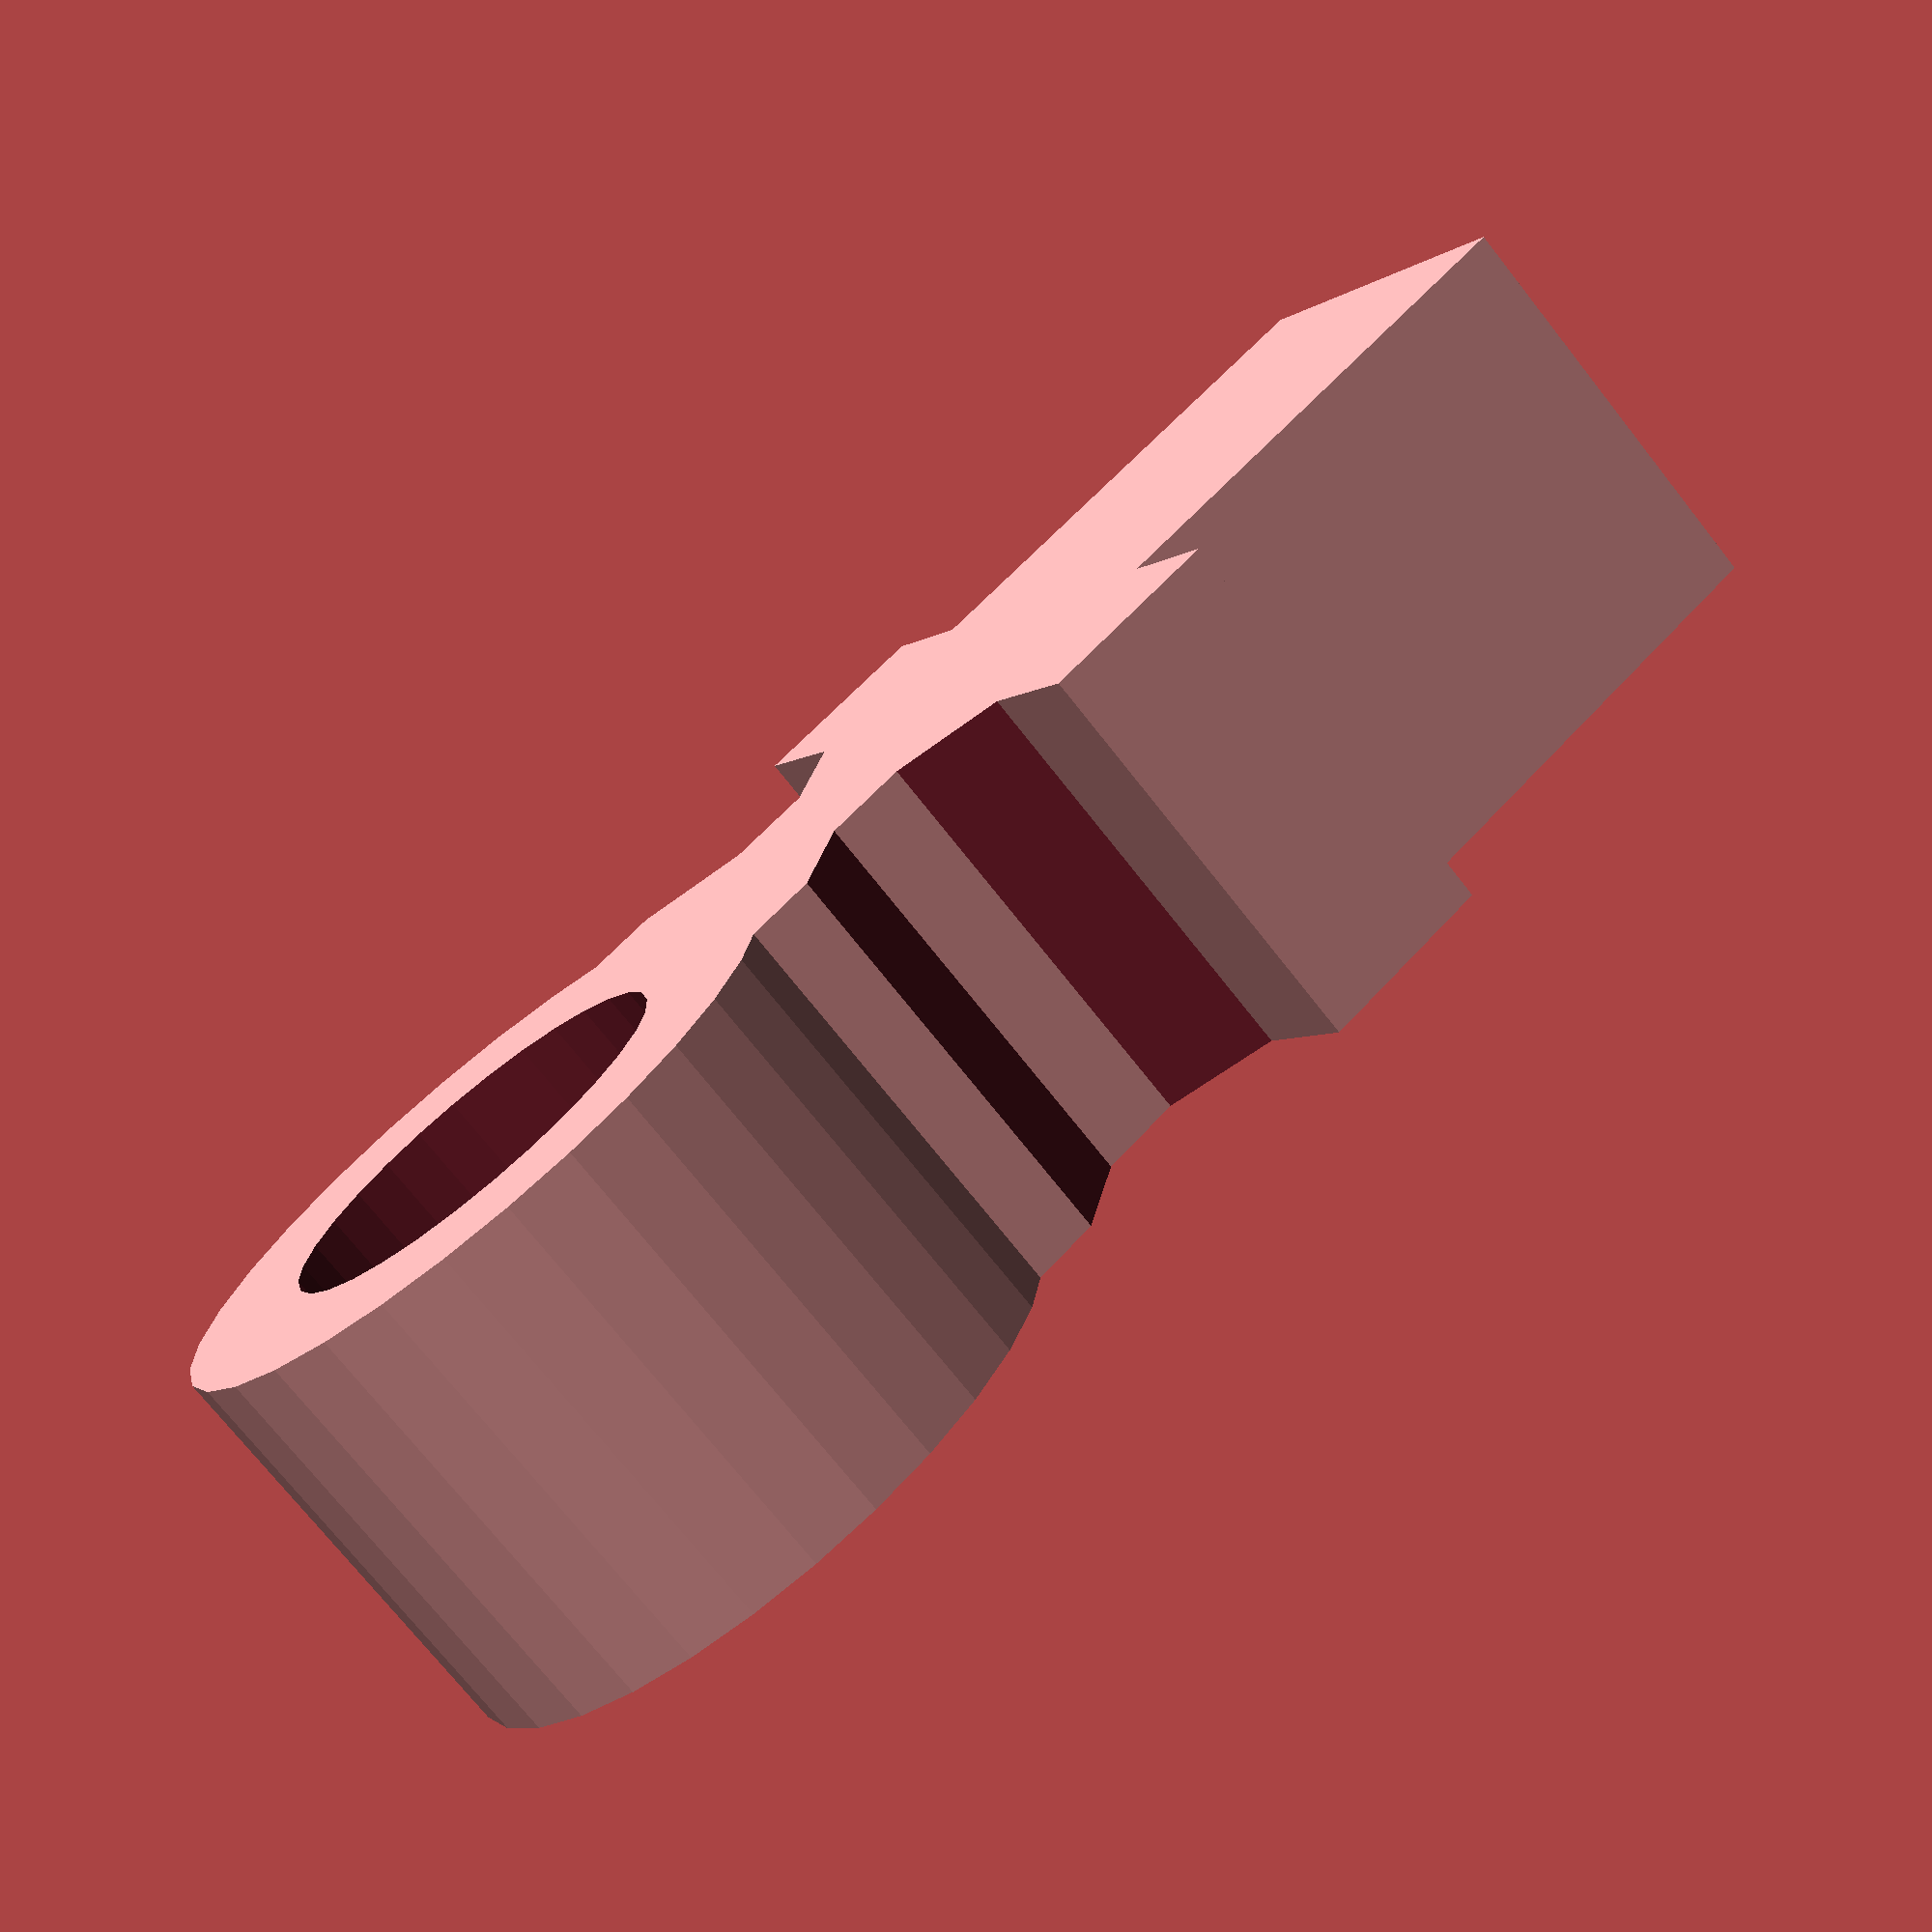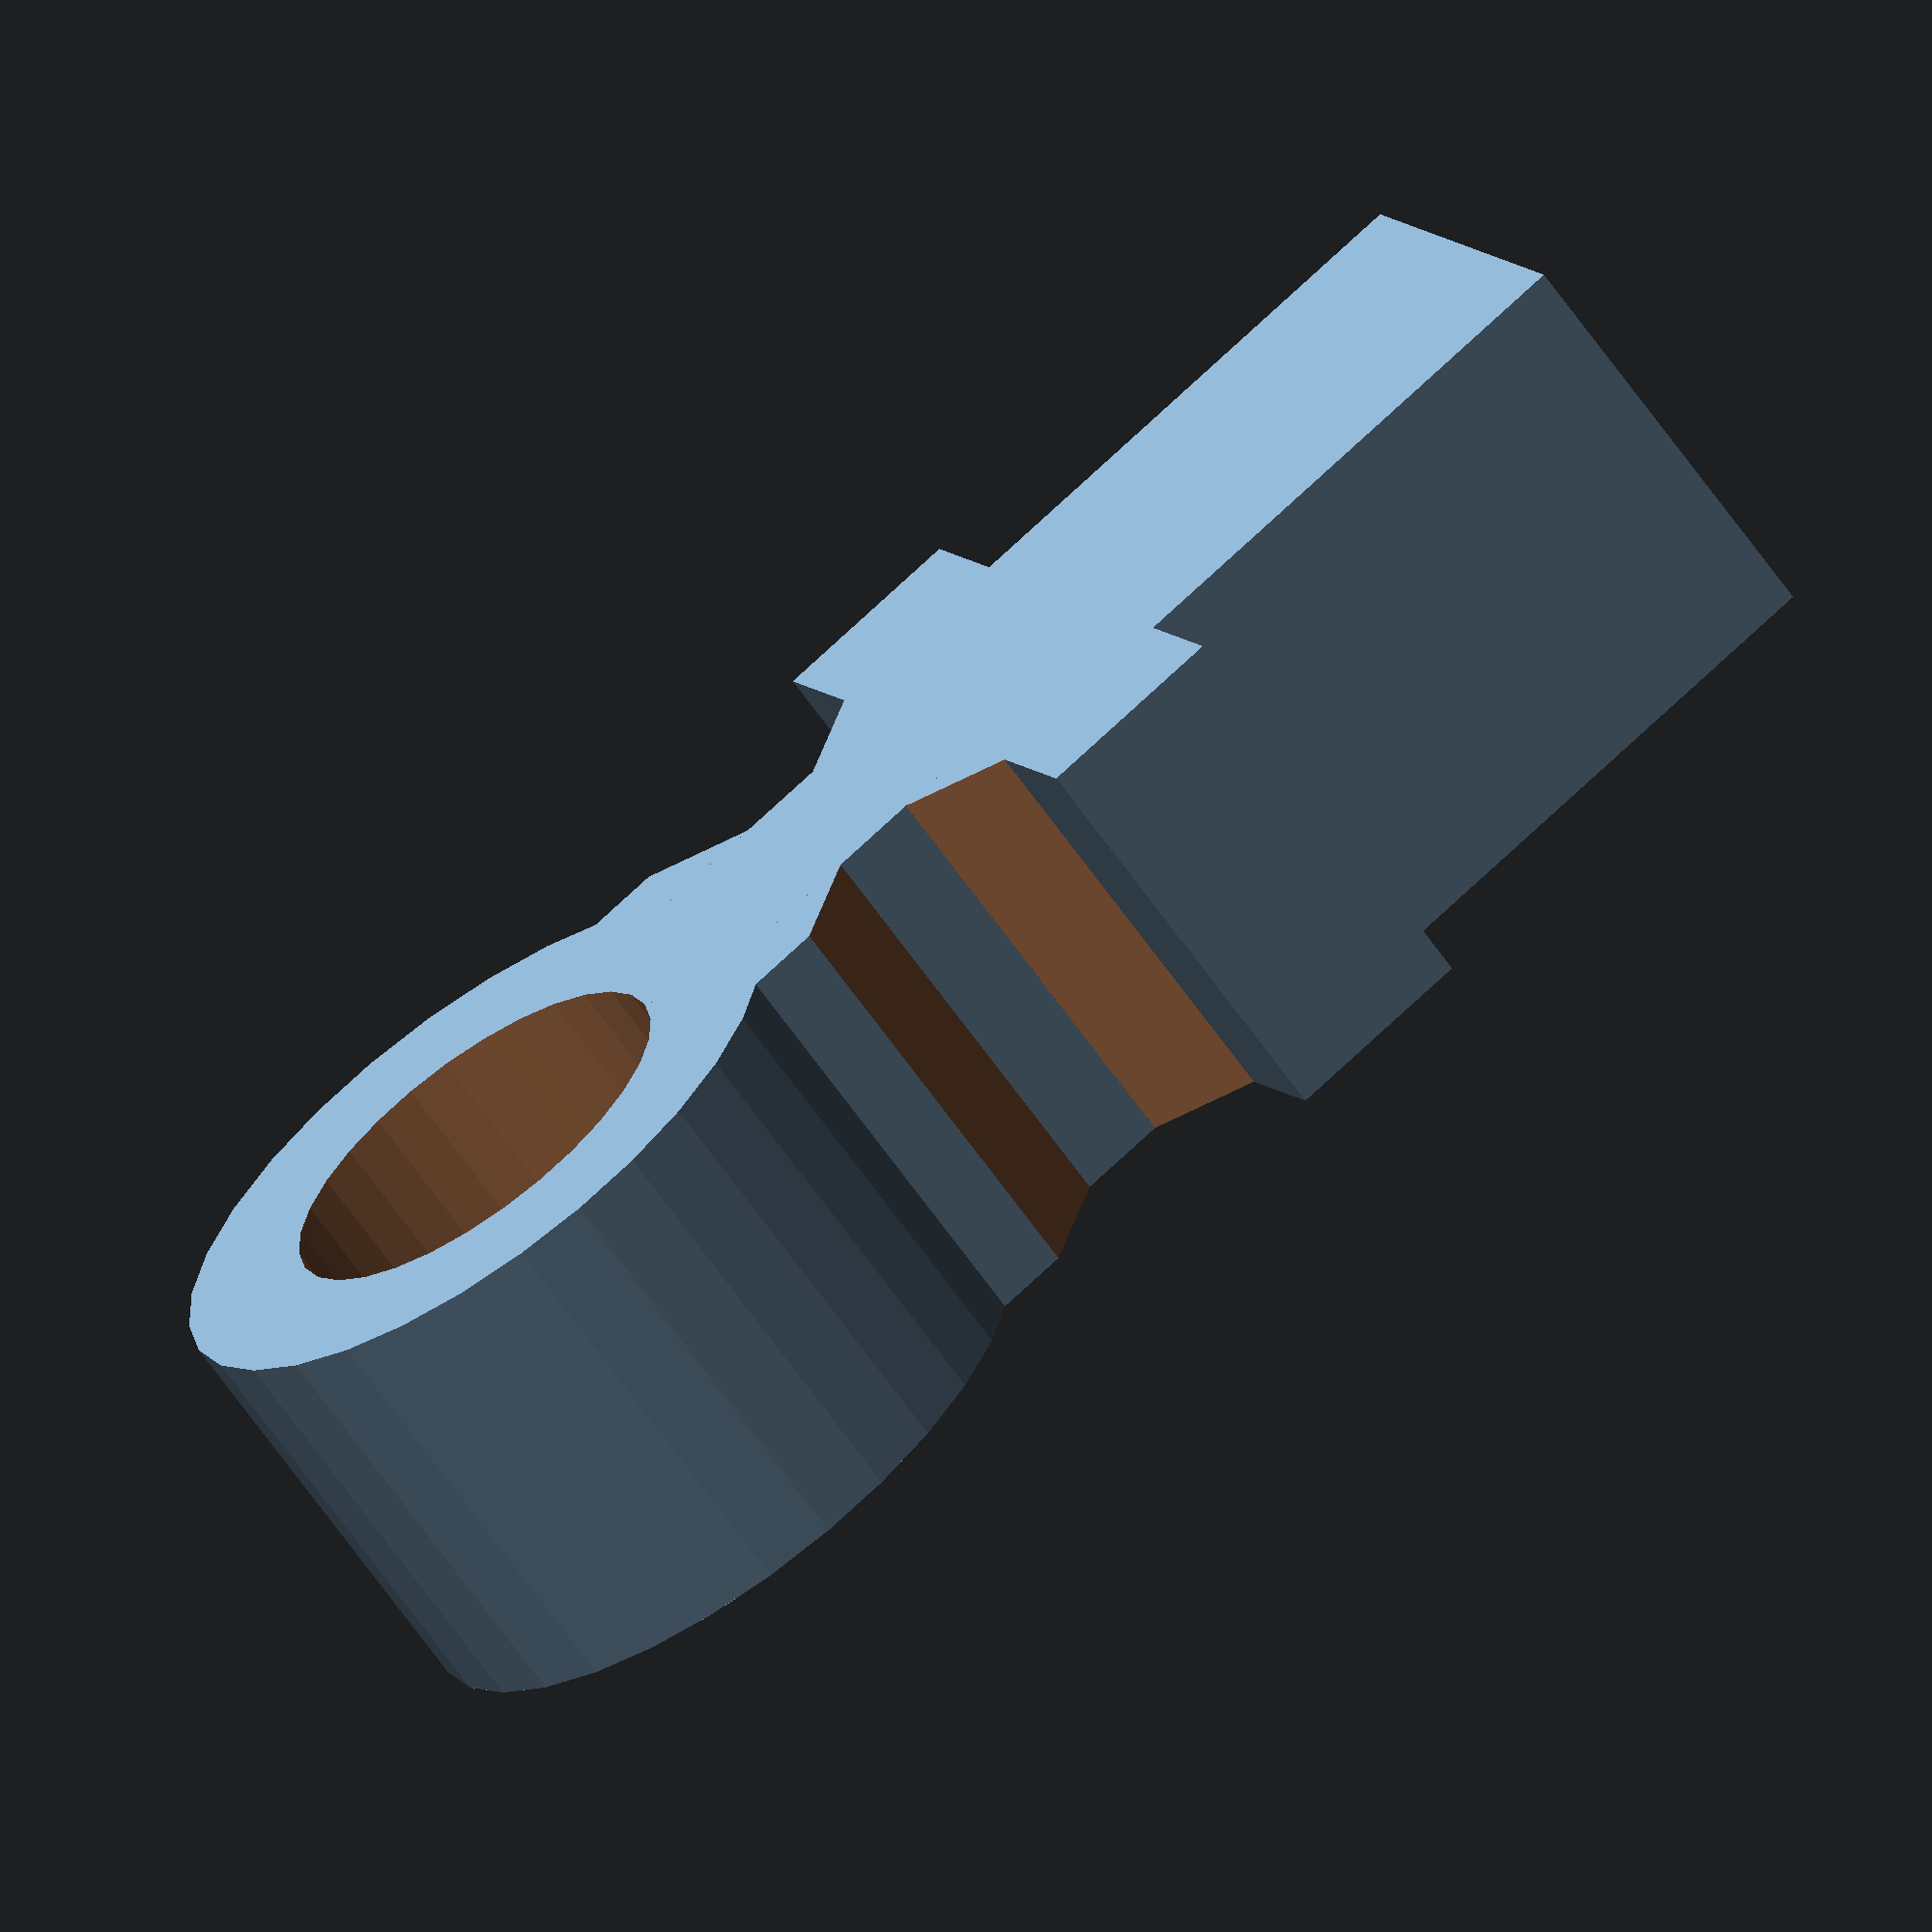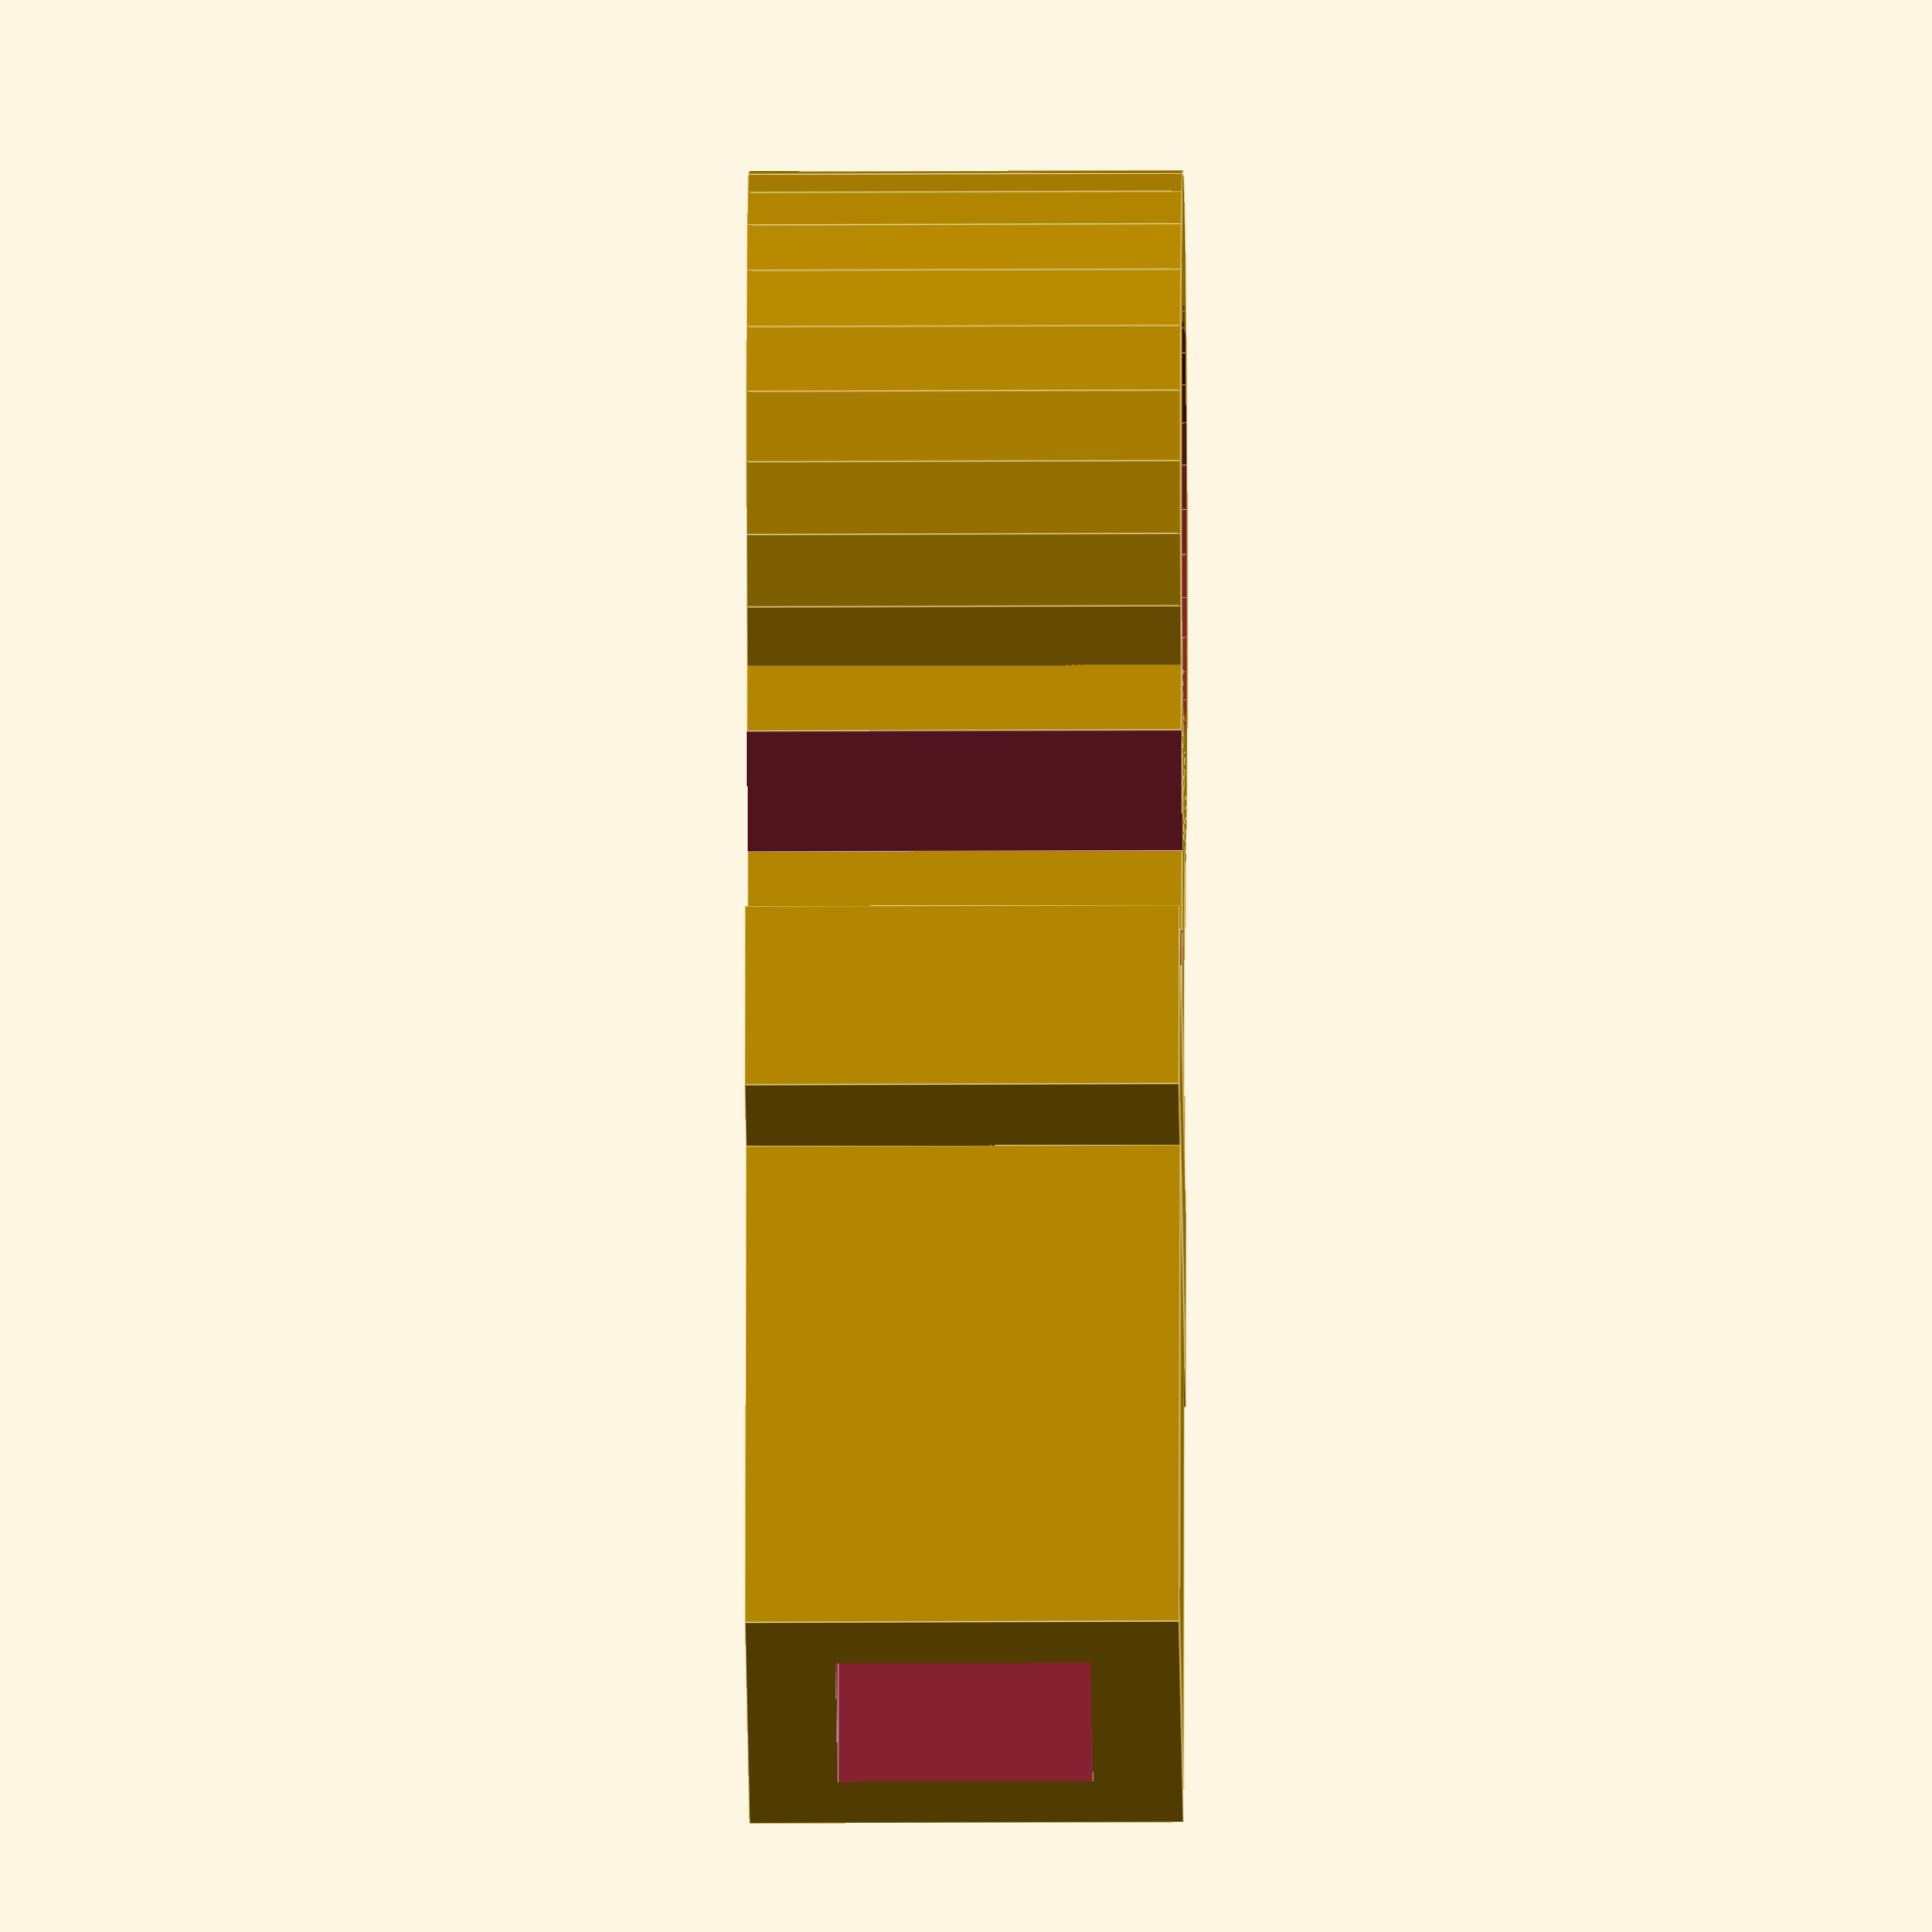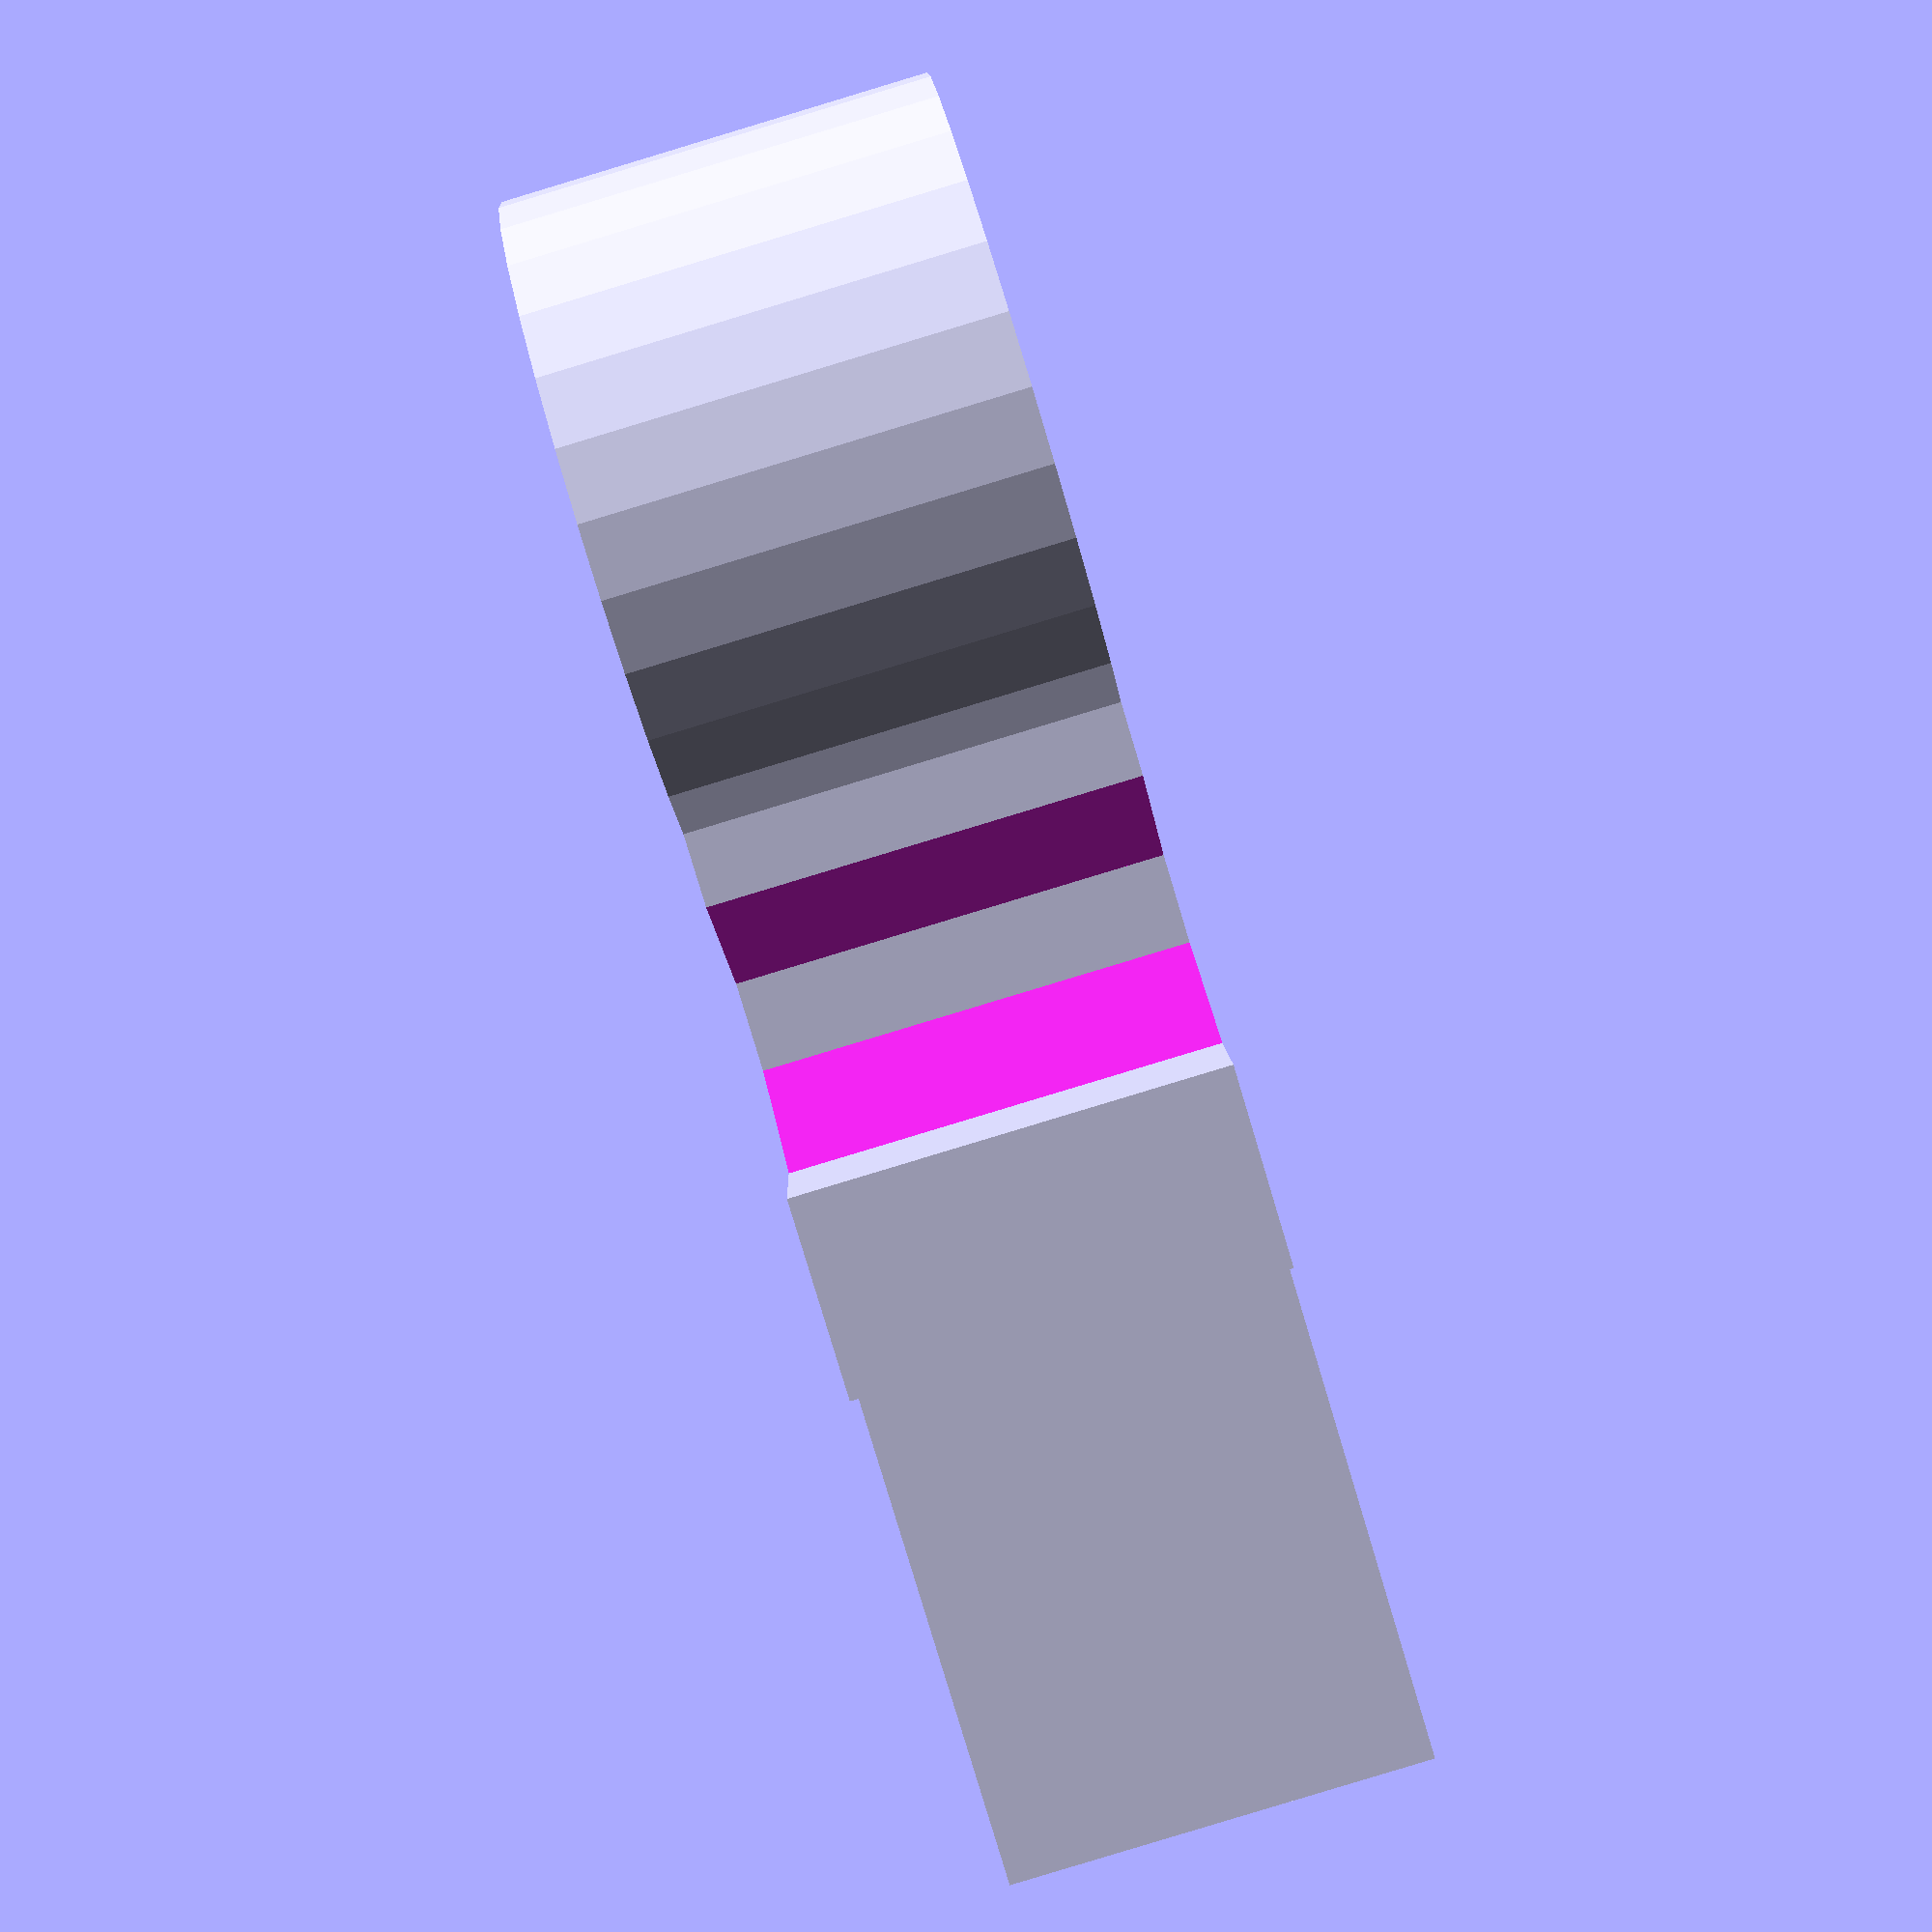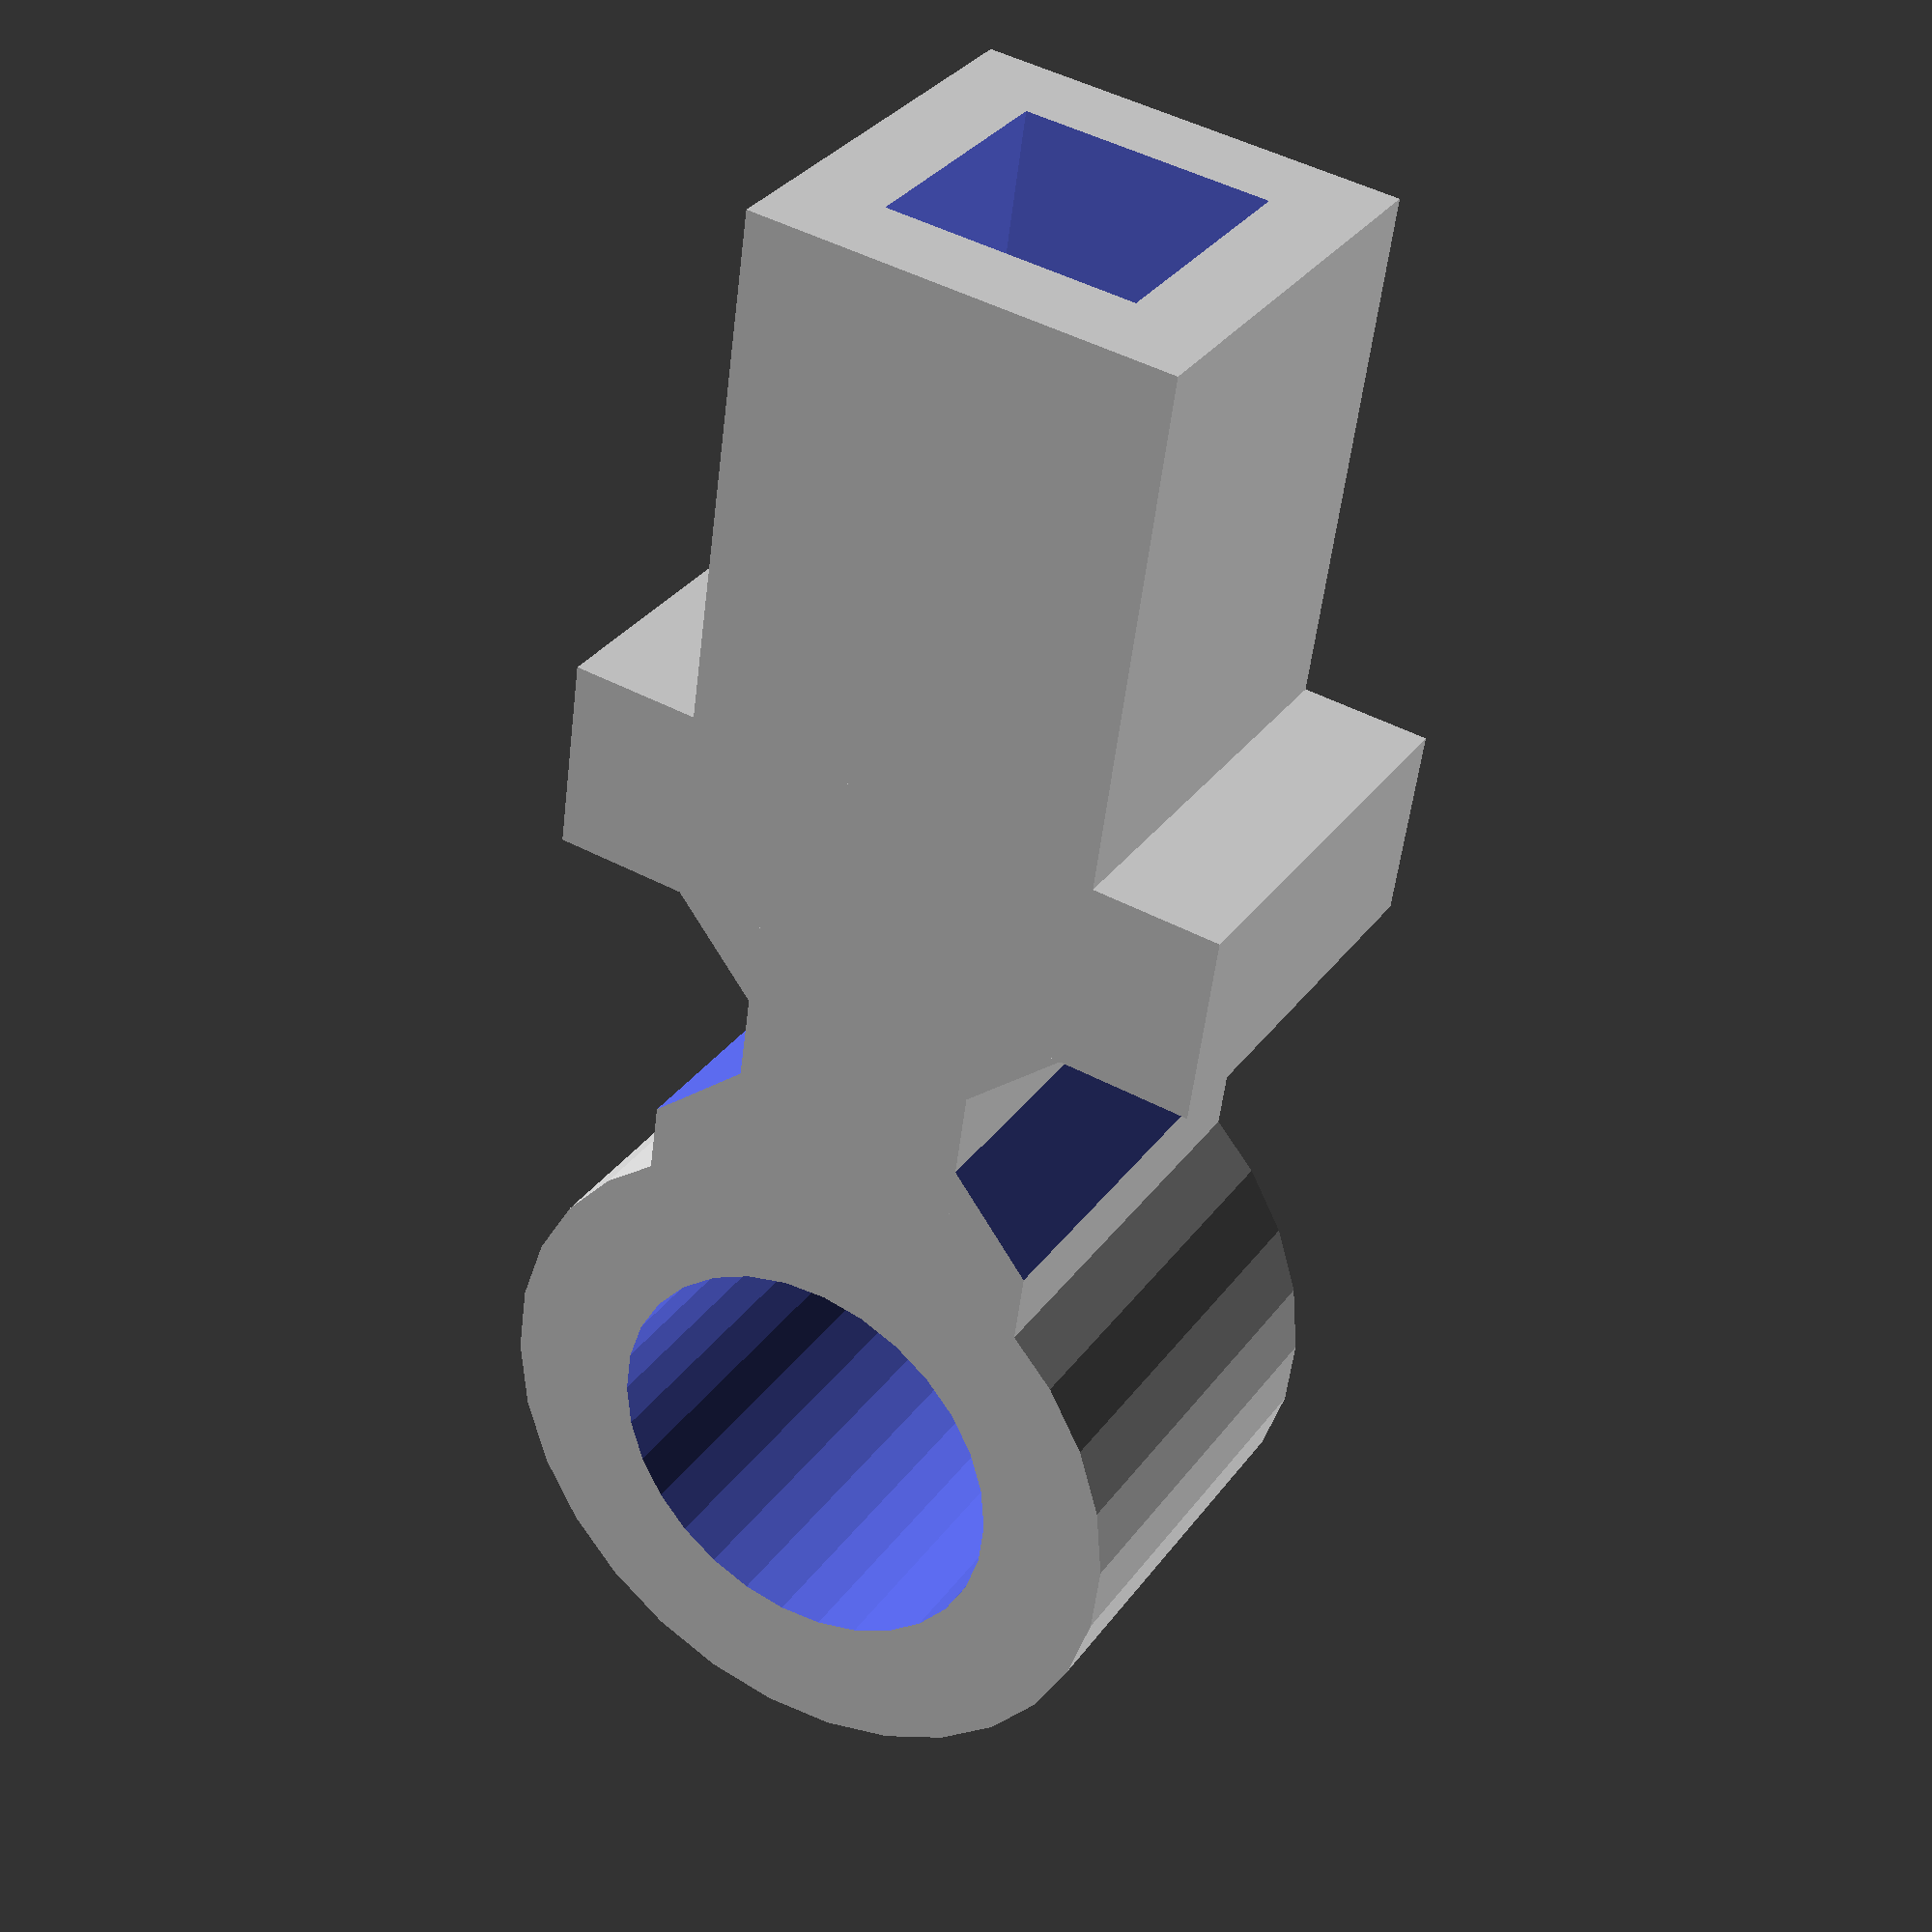
<openscad>
// -----------------------------------------------------------
// Customizable Socket Organizers: Dowel (Round Cross Section)
// -----------------------------------------------------------
//
// Zemba Craftworks
// youtube.com/zembacraftworks
// thingiverse.com/zembacraftworks/about

// This is a configurable, 3D printable insert designed to
// slide onto a metal or wooden bar to create socket set
// organizers. Dimensions can be adjusted for sockets of
// all sizes and to slide onto bars/holders of any size.

// Date Created:  2018-07-30
// Last Modified: 2018-12-19

// Critical Dimensions
// -------------------
// Adjust these dimensions and verify them with a test print
// before printing holders for all of your sockets! You want a
// snug fit but not so tight that anything gets stuck. These
// values will vary depending on your sockets, the rail you're
// using, and the calibration of your printer.

d  = 9.7;           // Socket Drive Width (mm)
                    // (9.7 = approximately 3/8 in * 25.4 mm/in)
                    
dh = 12;            // Socket Drive Height (mm)
                    // May or may not be limited by the design
                    // of your sockets
                    
rr = 4.8;             // Dowel Radius (mm)
                    // (4.8 = approximately 3/8 in * 25.4 mm/in / 2)

fn1 = 30;           // Number of Facets for Nub Curvature 


// Other Dimensions 
// ----------------
// These dimensions are not as critical to the fit, but can be
// adjusted to suit your preferences.

dw = 2;             // Drive Wall Thickness (mm)
                    // Set to d/2 to make the drive post solid
ds = 5.5;           // Drive Stand Width (mm)
                    // (region between clamp and flange)
ct = 3;             // Wall Thickness of Rail Clamp (mm)
ch = d;             // Height of Rail Clamp (mm)
                    // (generally ch = d)                  
cg = 0;             // Bottom Gap of Rail Clamp (mm)
                    // (adds some flex when attaching to rail)
fa = 6;             // Flange Height above Rail Clamp (mm)
fc = 2;             // Flange Chamfer Width (mm)
fw = 2*rr+2*ct;     // Flange Width (mm)
                    // (fw = ry+2*ct = flush with clamp)
ft = 1.5*ct;        // Flange Thickness (mm)

// Nub Dimensions (Optional)
// ------------------
// This imitates the spring-loaded bearing on the socket wrench which
// mates to the internal notch or side hole of the socket. However,
// you may have better success without it. Depending on your print
// it may snap off or deform easily when inserting into the socket.

enableNub = false;  // Enable Nub for Socket
nw = 3;             // Nub Width (mm)
nt = 0.5;           // Nub Height (mm)
nh = 5.5;           // Nub Distance from Flange (mm)
nr = 0.49;          // Radius of Curved Nub Edge (must be <= nt)

// Tolerance Value
// ---------------
// When shapes are subtracted through difference() in
// OpenSCAD, there is ambiguity if any faces of the two shapes
// occupy the same space. Adding a small value 't' to make
// the subtracted shape slightly larger prevents this.

t = 0.1;

// Create Socket Organizer:
union(){

    // Dowel Clamp
    difference(){ 
        cylinder(r=rr+ct,h=d,$fn=fn1);
        translate([0,0,-t/2])
        cylinder(r=rr,h=d+t,$fn=fn1);
        // Dowel Clamp Gap
        translate([0, -cg/2, 0]){
            cube([rr+ct, cg, ch]);}}

    // Socket Drive
    difference(){    
        // Socket Drive Exterior
        translate([-dh-rr-ct-fa-ft,-d/2,0]){
            cube([dh,d,d]);}
        // Socket Drive Interior
        translate([-dh-rr-ct-fa-ft-t/2,-(d-2*dw)/2,dw]){
            cube([dh+t,d-2*dw,d-2*dw]);}}

    // Socket Drive Flange
    translate([-ft-rr-ct-fa,-fw/2,0]){
        cube([ft,fw,d]);    }

    // Socket Drive Support
    translate([-rr-ct/2-fa-ct/2,-ds/2,0]){
        cube([fa+ct/2,ds,d]);}

    // Create Nub (Optional)
    // (+0.0001 ensures cube is not height 0 when nt = nr)
    if (enableNub){
        translate([nr-nw-rr-ct-fa-ft-nh,nr-nw/2,nr-nt+d]){
            difference(){
                minkowski(){
                    sphere(r=nr,$fn=fn1);
                    cube([nw-2*nr,nw-2*nr,2*nt-2*nr+0.0001]);}
                translate([-nr,-nr,-nr]){
                    cube([nw,nw,nt]);}}}}

    // Chamfers
    translate([-rr-ct-fa,ds/2,0]){
        chamfer(fc,d,t);}
    translate([-rr-ct,ds/2,0]){
        rotate([0,0,90]){    
            chamfer(fc,d,t);}}
    translate([-rr-ct-fa,-ds/2,0]){
        rotate([0,0,-90]){    
            chamfer(fc,d,t);}}
    translate([-rr-ct,-ds/2,0]){
        rotate([0,0,-180]){    
            chamfer(fc,d,t);}}
    translate([-ct-rr,-ds/2-fc,0]){
        cube([ct,ds+2*fc,d]);}
}

// Chamfer Module
// Creates an interior chamfered edge w x w x h
module chamfer(w,h,t){
    hyp = sqrt(pow(w,2)+pow(w,2)); // Hypotenuse Distance
    difference(){
    cube([w,w,h]);
    translate([w,0,-t/2]){
        rotate([0,0,45]){
            cube([hyp,hyp,h+t]);}}}}
</openscad>
<views>
elev=253.5 azim=211.9 roll=321.7 proj=p view=wireframe
elev=64.8 azim=27.4 roll=215.0 proj=o view=solid
elev=196.4 azim=101.2 roll=269.4 proj=o view=edges
elev=266.8 azim=184.6 roll=73.2 proj=p view=wireframe
elev=327.7 azim=97.9 roll=29.9 proj=p view=solid
</views>
